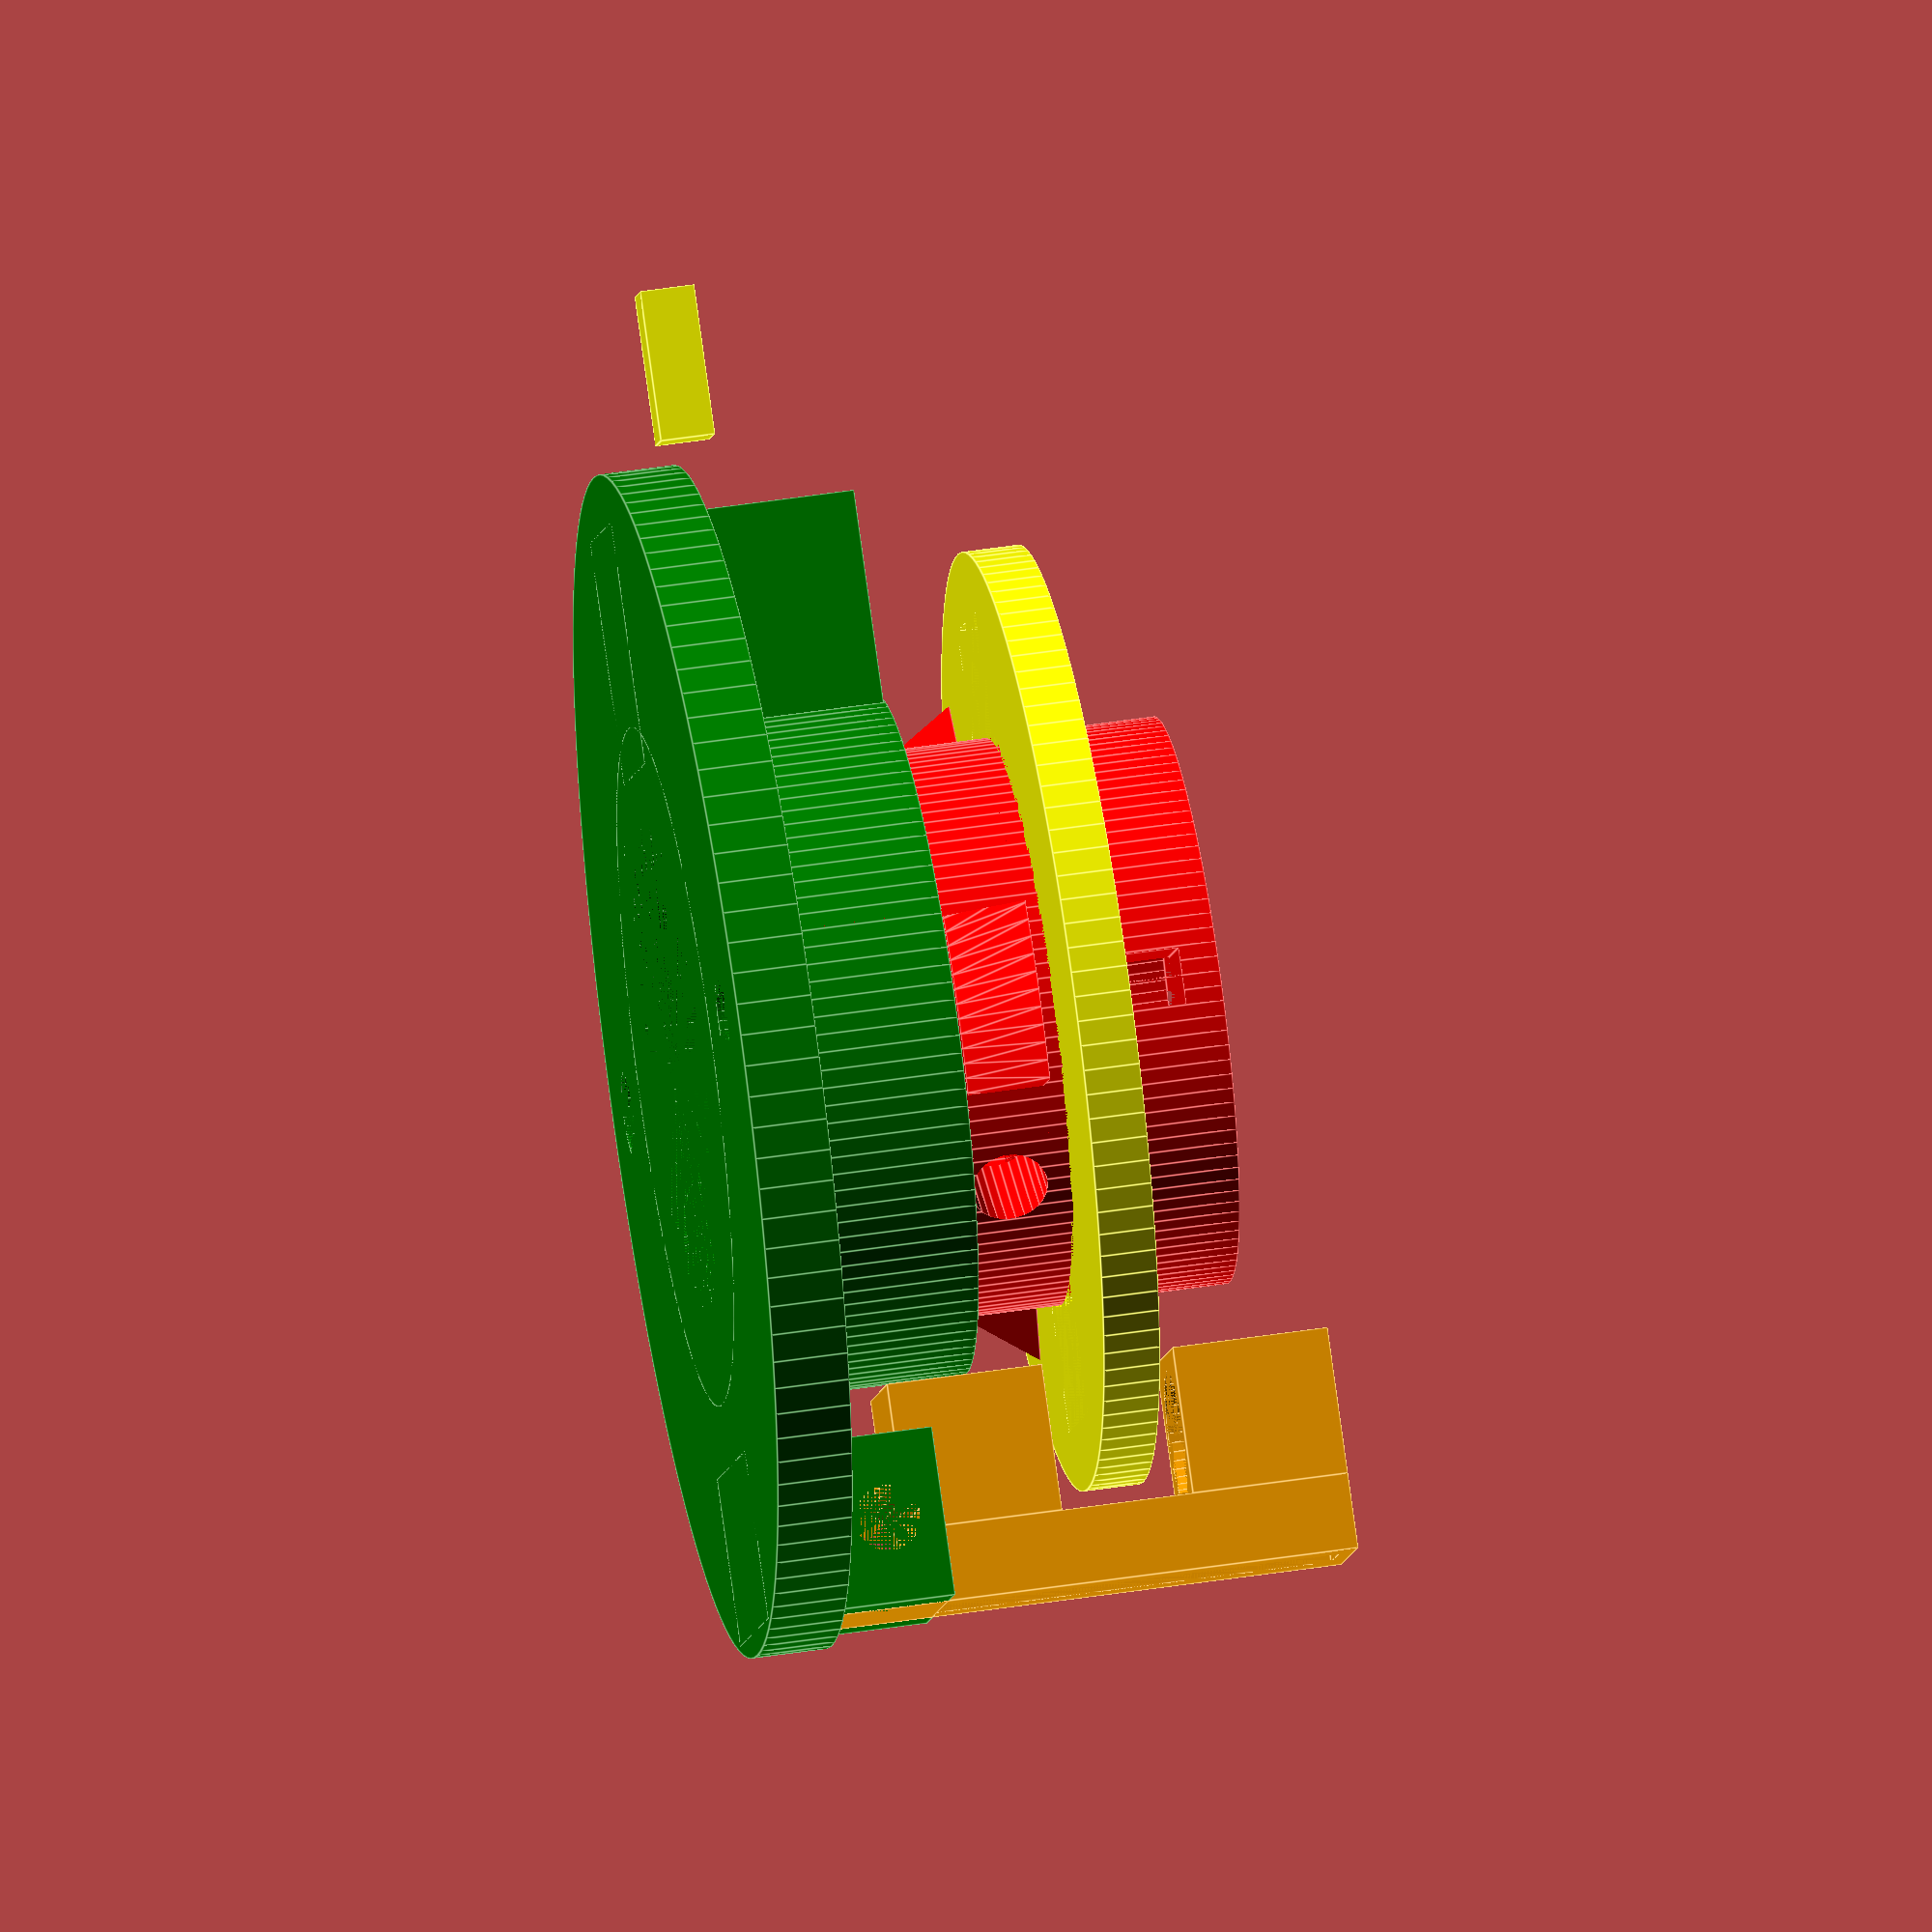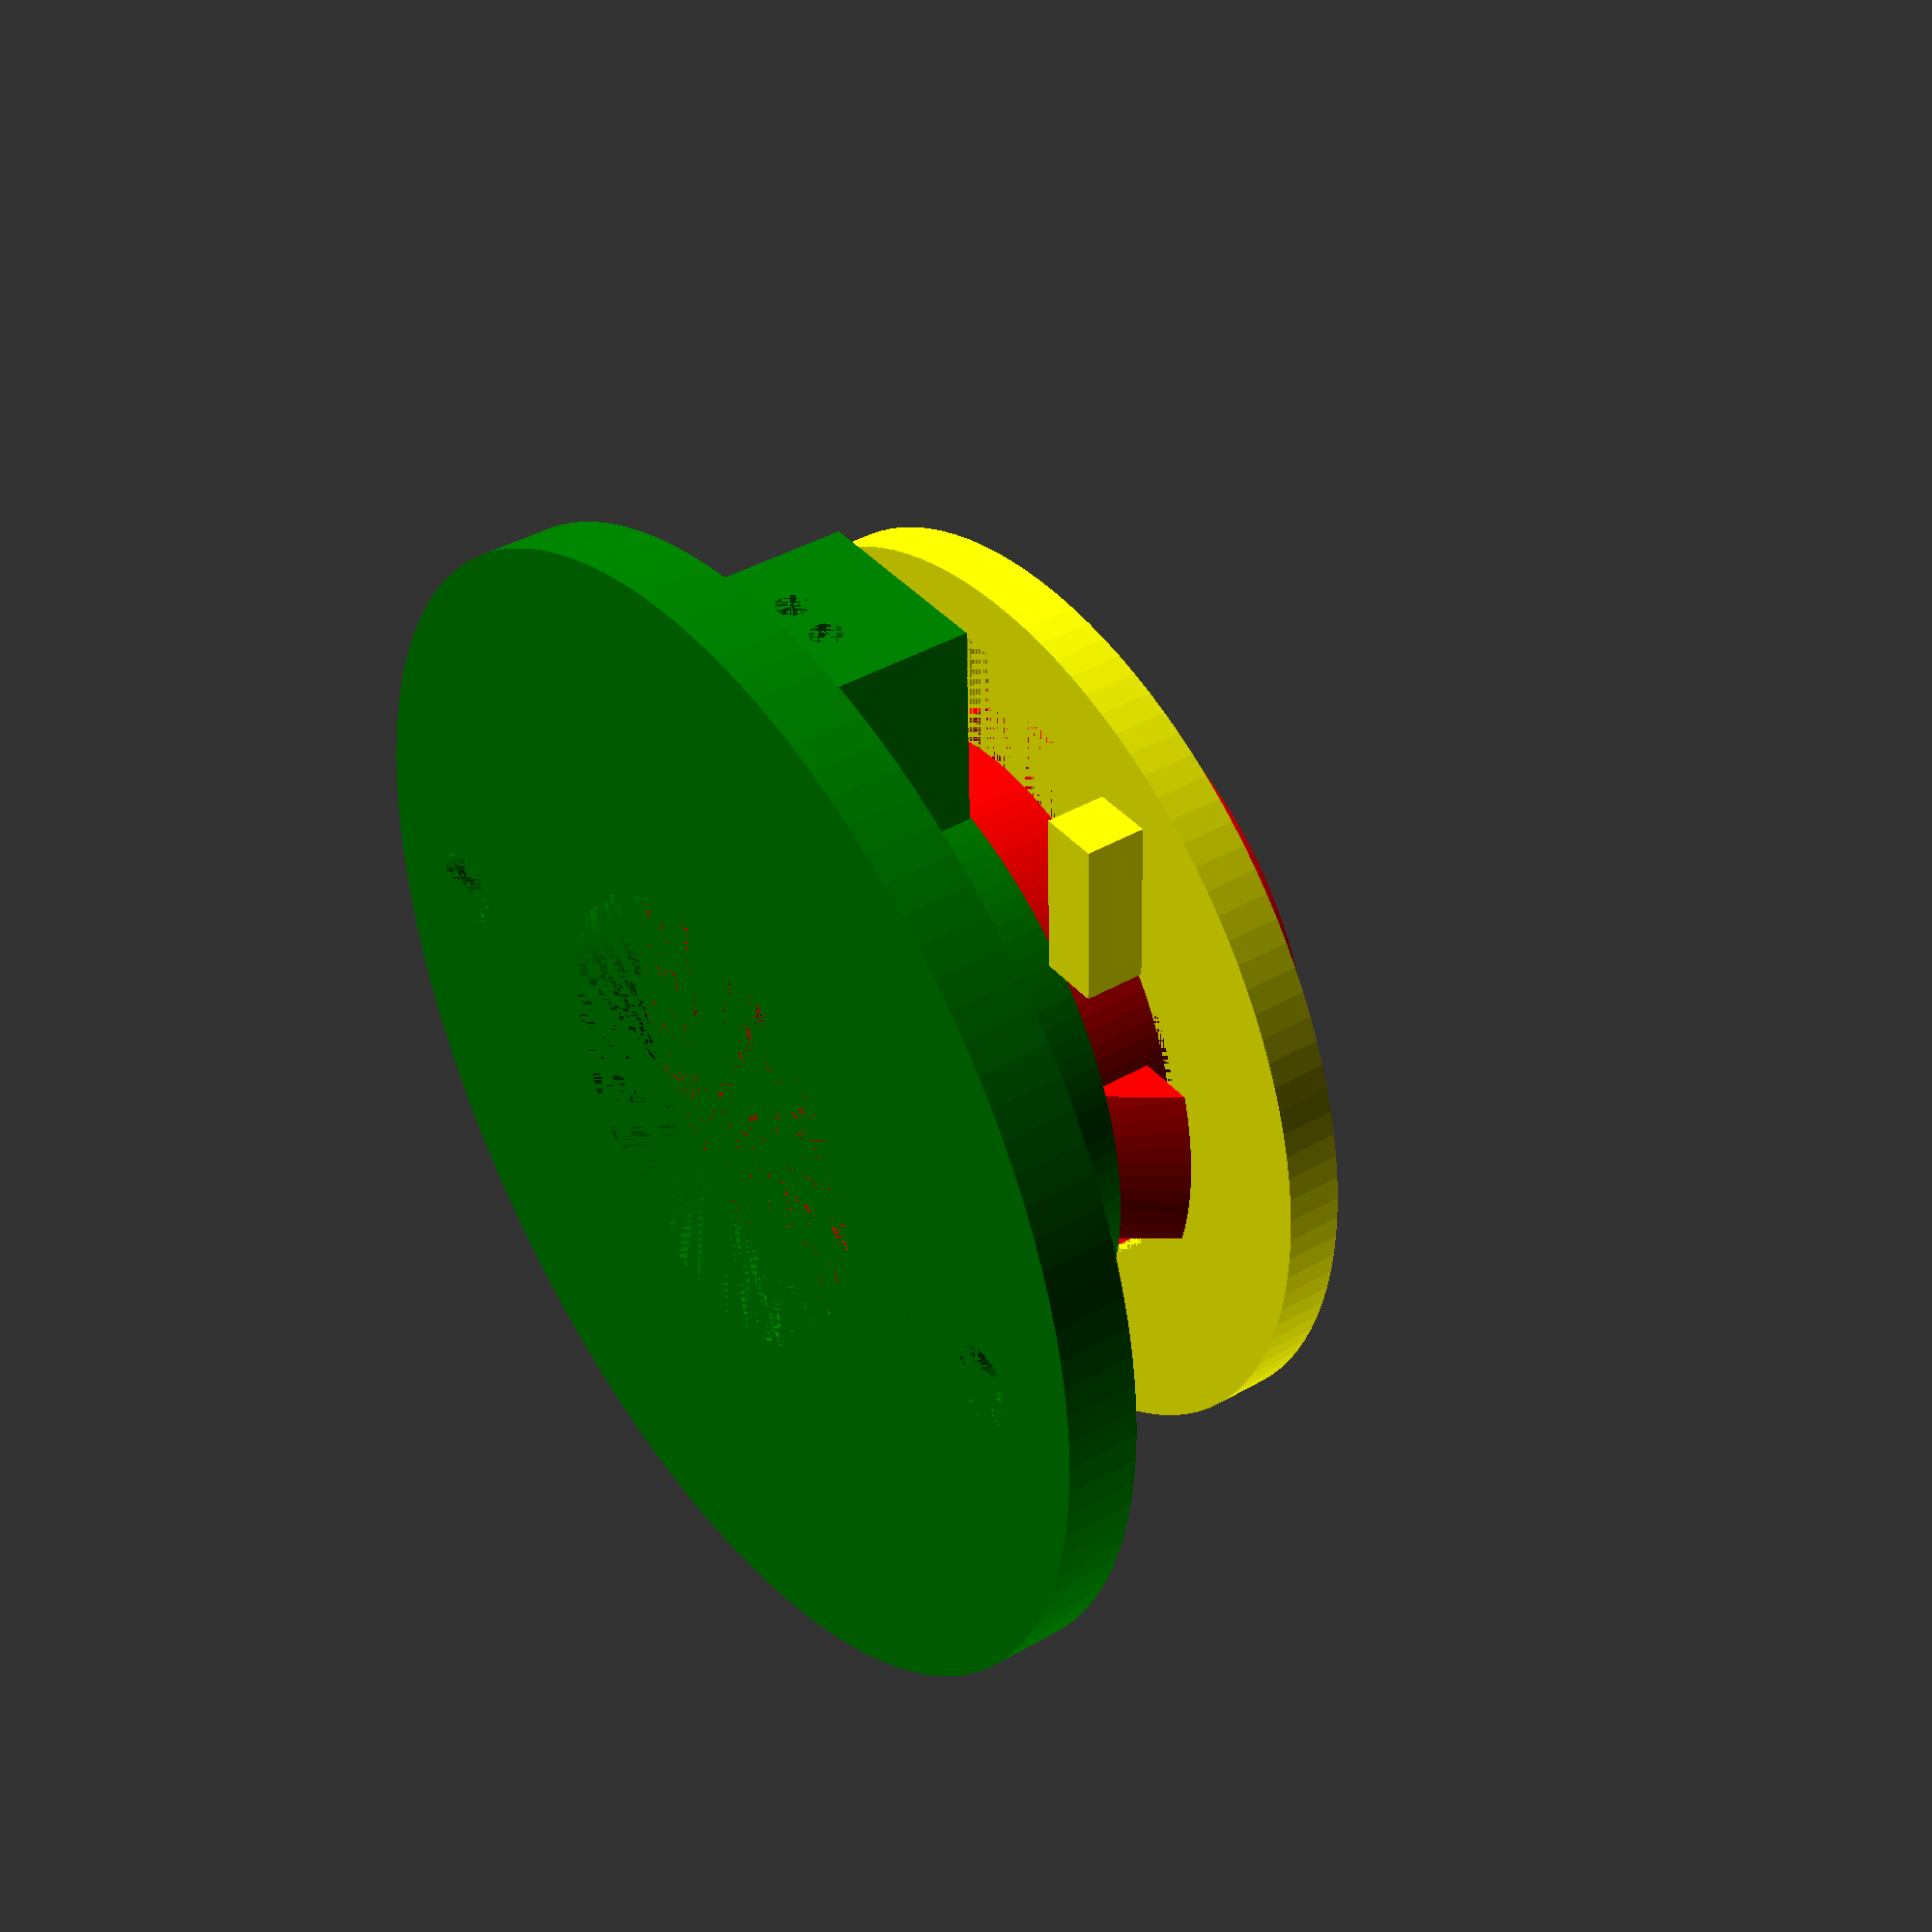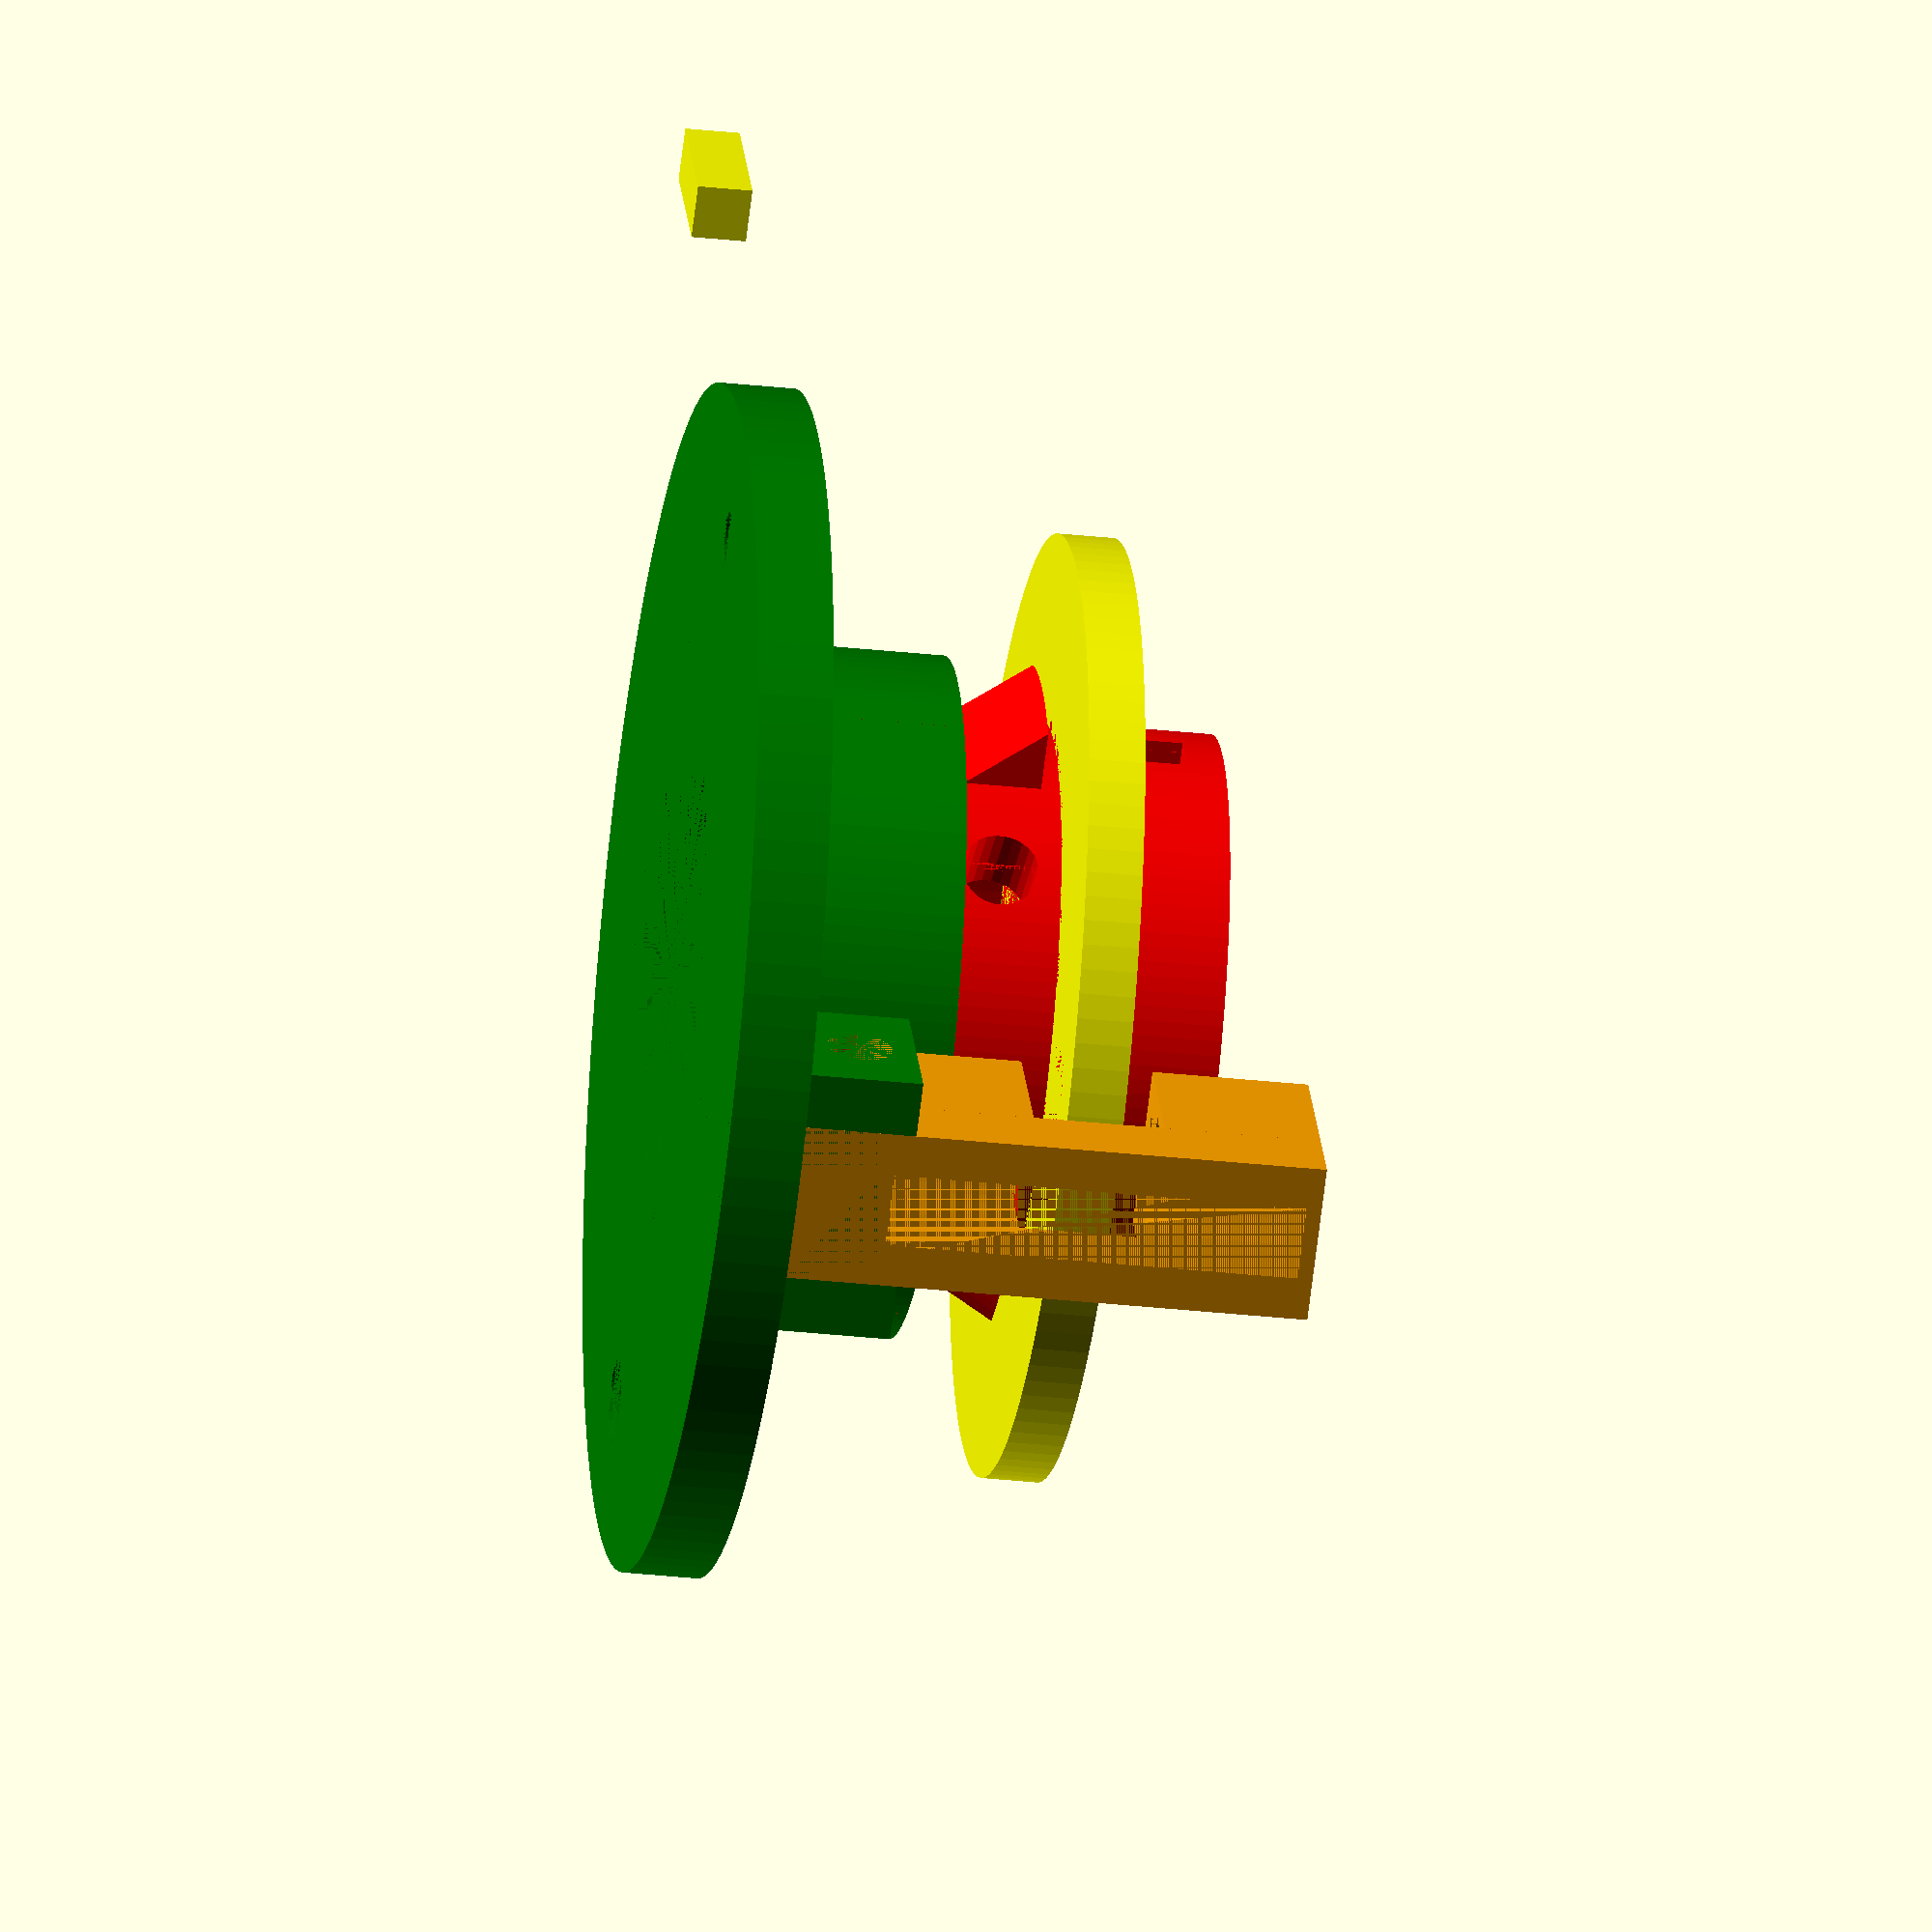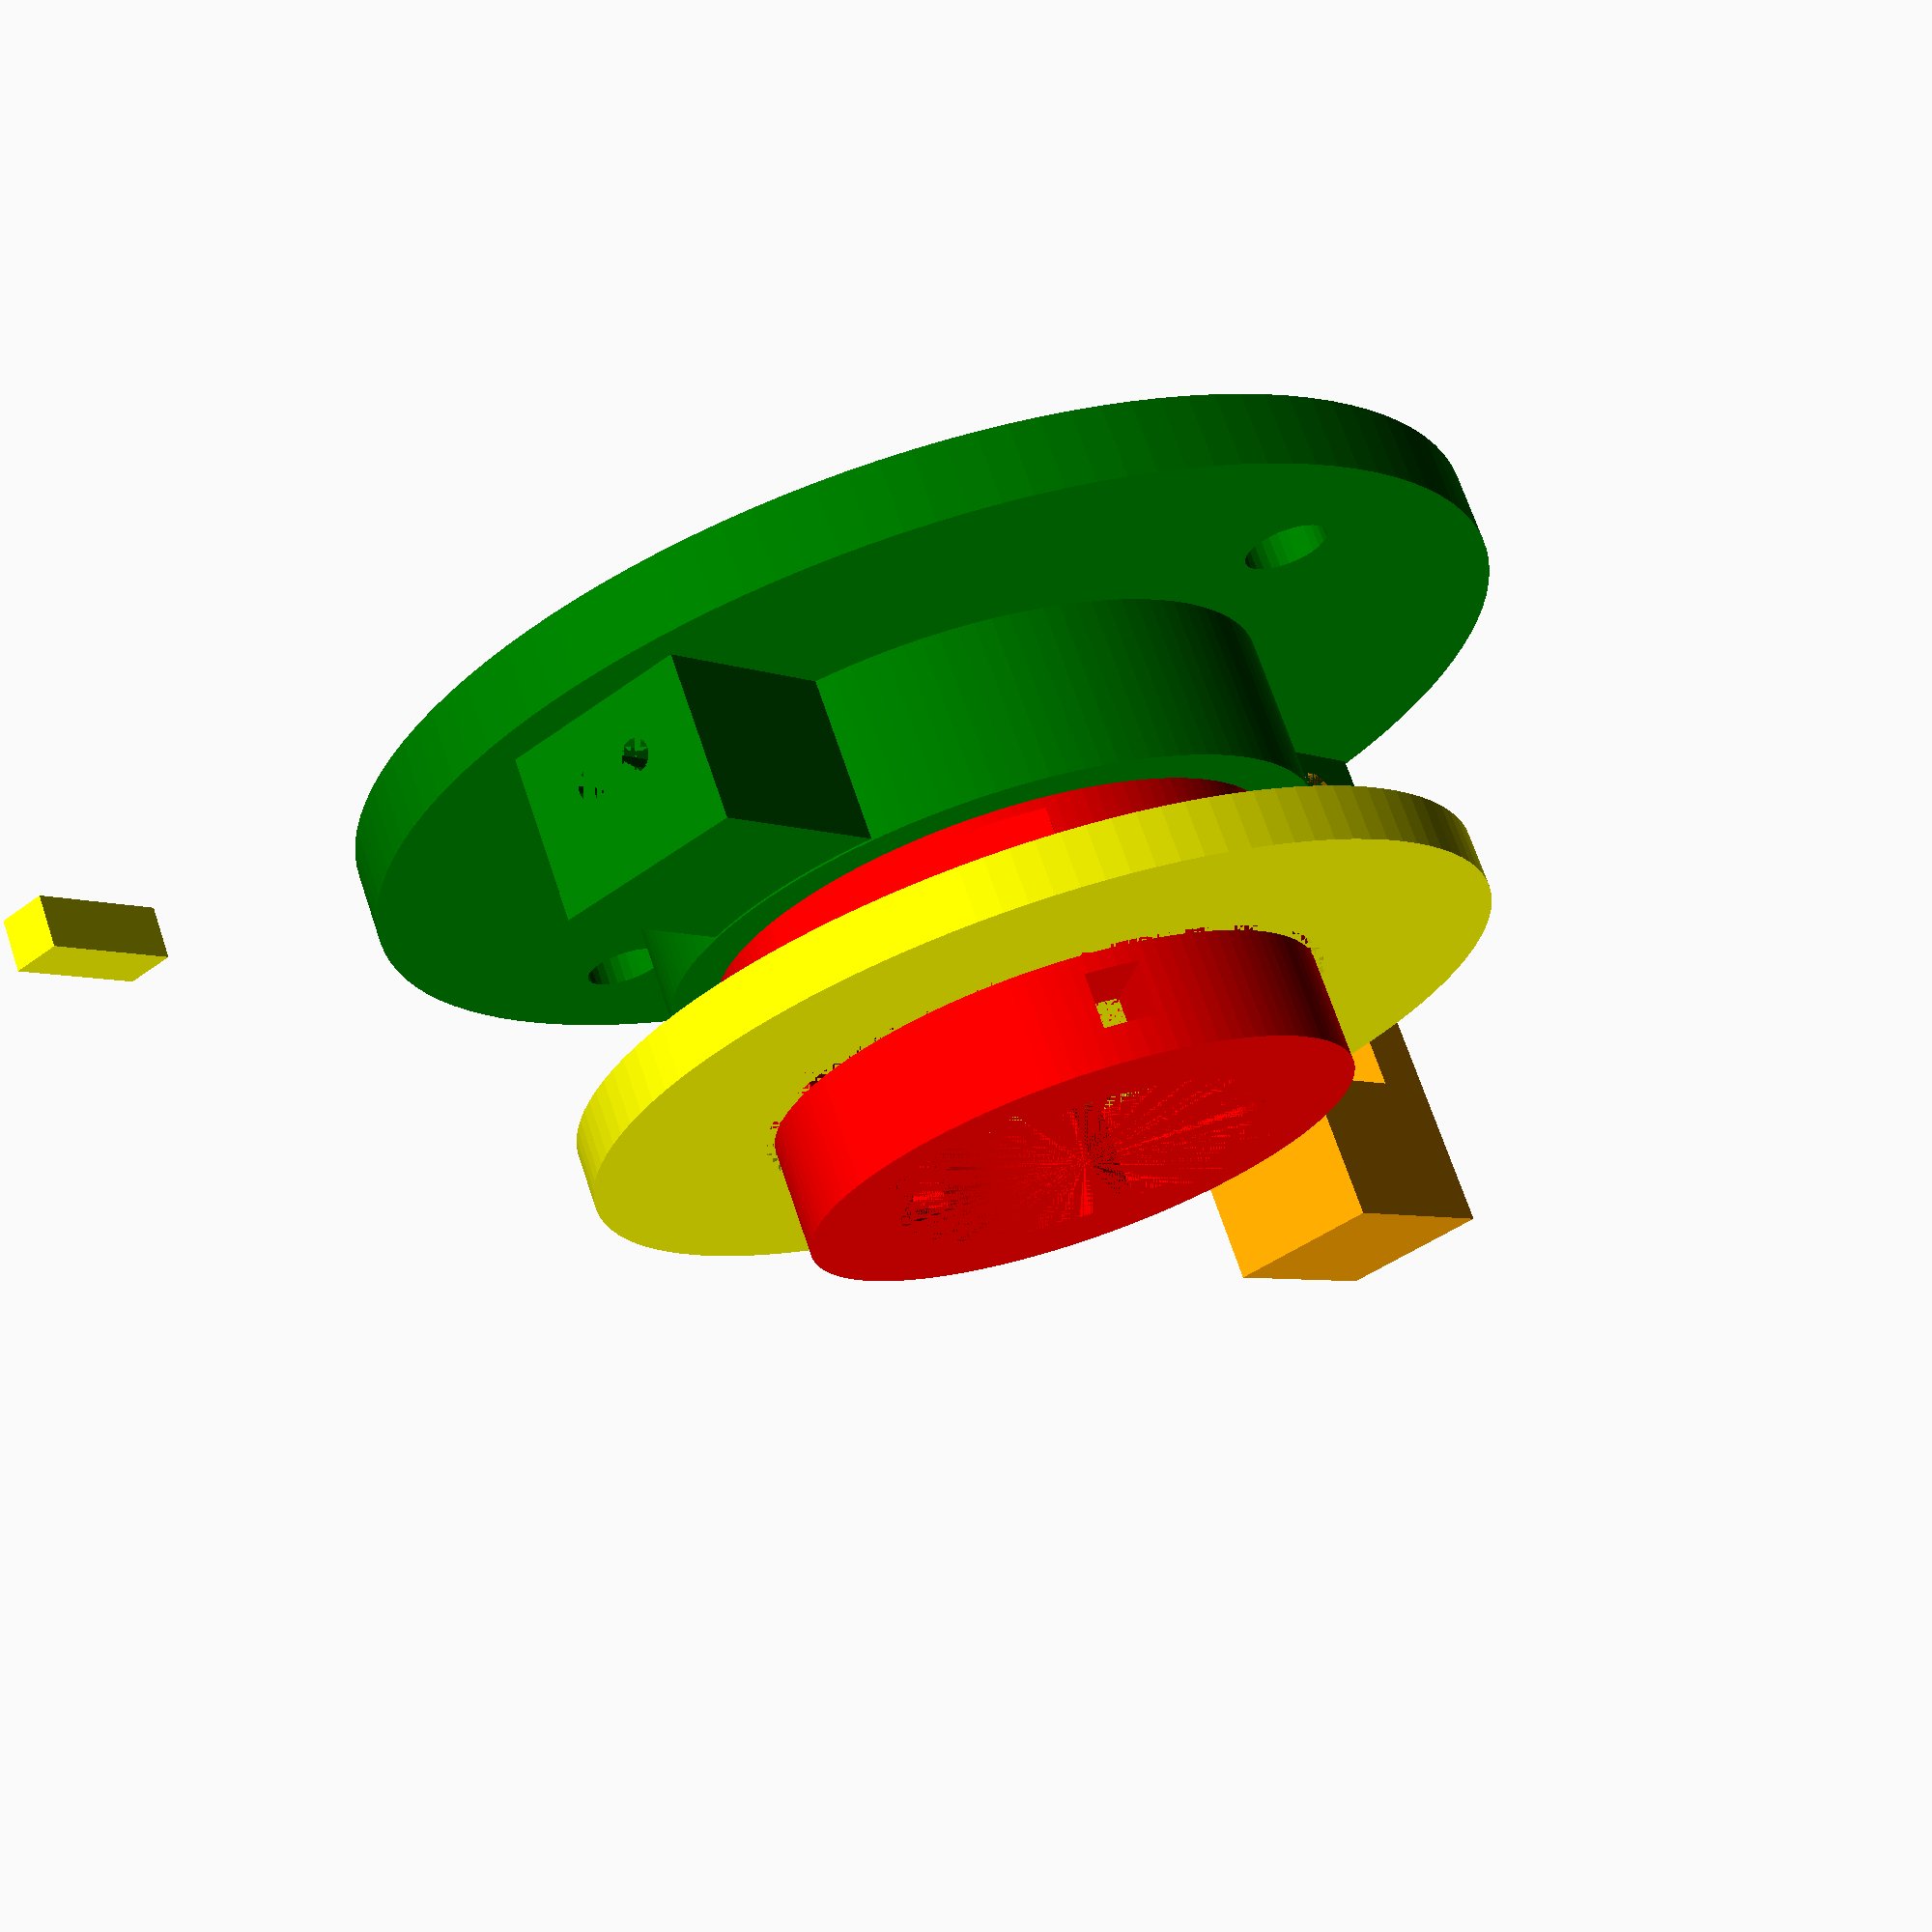
<openscad>
// Connection base
// This file contains 2 separate elements:
// * a static base, fixed to the motor;
// * a rotating cylinder, fixed to the sphere.
// It is used to add a LED and light sensor to detect a reference angle.

// Resolution
$fa = 3; // Minimum angle (lower = higher max resolution, def 12)
$fs = 0.5; // Max fragment size (lower = higher min resolution, def 2)

// Wire
wire_diam = 1.8;
// Motor base
base_diam = 63;
base_height = 4.0;
// Base screw
base_screw_diam = 4.5;
base_screw_sep = 48.5;
// Base hole
base_hole_height = base_height;
base_hole_diam = 25.7;
// Rotating cylinder
cyl_offset = base_height + 1;
cyl_in_diam = 20.2;
cyl_width = 2.5;
cyl_wire_width = 2.5;
cyl_wire_space = 10;
// Rotating screw
cyl_screw_offset = 13.3;
cyl_screw_diam = 4.1;
// light sensor
sensor_offset = 0.5;
sensor_diam = 5;
// LED box
led_length = 11;
led_diam = 7;
led_box_width = 2;
// LED cache
cache_width = 2.5;
cache_height = cyl_screw_offset - 0.2;
cache_diam = cyl_in_diam + (cyl_width + cyl_wire_width)*2 + 1;
// Conductor
conductor_diam_in = 31;
conductor_diam_out = 50;
conductor_height = 1;
conductor_sup_height = cyl_screw_diam;
conductor_sup_width = 10;
conductor_space = 3;
conductor_offset = cyl_screw_offset + cyl_screw_diam + 0.2;
conductor_block_width = 3;
// Connector
connector_sup_offset = 1.3;
connector_sup_width = 4;
connector_base_depth = 3;
connector_base_width = 9;
connector_base_height = 6;
connector_base_hole_diam = 3.5;
connector_contact_diam = 7;
connector_contact_height = 7.5;
connector_contact_sep = 1;
connector_contact_wall = 0.8;
connector_sup_length = connector_contact_diam + connector_contact_wall*2;
connector_wire_space = 4;
// Cylinder height
cyl_height = conductor_offset + conductor_height * 2 + conductor_space + conductor_block_width + 2 - cyl_offset;

// Non-moving part
module base() {
	difference() {
		union() {
			difference() {
				union() {
					difference() {
						// Base
						cylinder(h = base_height, r = base_diam/2);
						// Bottom hole
						cylinder(h = base_hole_height, r = base_hole_diam/2);
						
					}
					// LED circular cache
					difference() {
						// Cylinder
						cylinder(h = cache_height, r = cache_diam/2 + cache_width);
						// Inside diameter
						cylinder(h = cyl_height, r = cache_diam/2);
					}
					// LED box
					translate([cache_diam/2, - led_diam/2 - led_box_width, 0]) {
						difference() {
							cube([led_length + led_box_width, led_diam + 2 * led_box_width, led_diam + led_box_width + base_height]);
							translate([0, led_box_width*2, led_diam/2 + base_height])
								rotate([0, 90, 0])
									cylinder(h = led_length + led_box_width, r = wire_diam/2);
							translate([0, led_diam, led_diam/2 + base_height])
								rotate([0, 90, 0])
									cylinder(h = led_length + led_box_width, r = wire_diam/2);
						}
					}
				}
				// LED space
				translate([cache_diam/2-1, 0, led_diam/2 + base_height])
					rotate([0, 90, 0])
						cylinder(h = led_length+1, r = led_diam/2);
			}
			// Holding part for the connector
			difference() {
				translate([-conductor_diam_out/2 - connector_sup_width - connector_sup_offset, -connector_sup_length/2 - connector_base_depth, 0])
					cube([connector_base_width, connector_sup_length + connector_base_depth*2, connector_base_height + base_height]);
				translate([-conductor_diam_out/2 - connector_sup_width - connector_sup_offset, -connector_sup_length/2, 0])
					cube([connector_base_width, connector_sup_length, connector_base_height + base_height]);
				translate([-conductor_diam_out/2 - connector_sup_offset - connector_sup_width + connector_base_width/2, connector_sup_length/2 + connector_base_depth, base_height + connector_base_height/2])
					rotate([90, 0, 0])
						cylinder(h = connector_sup_length + connector_base_depth*2, r = connector_base_hole_diam/2);
			}
		}
		// Screws
		translate([0,base_screw_sep/2,0])
			cylinder(h = cache_height, r = base_screw_diam/2);
		translate([0,-base_screw_sep/2,0])
			cylinder(h = cache_height, r = base_screw_diam/2);
	}
}

// Rotating part
module cyl() {
	translate([0, 0, cyl_offset]) {
		union() {
			difference() {
				// Cylinder
				cylinder(h = cyl_height, r = cyl_in_diam/2 + cyl_width + cyl_wire_width);
				// Inside diameter
				cylinder(h = cyl_height, r = cyl_in_diam/2);
				// Wire space
				intersection() {
					cylinder(h = cyl_height, r = cyl_in_diam/2 + cyl_wire_width);
					translate([-cyl_in_diam/2-(cyl_width+cyl_wire_width), -cyl_wire_space/2, 0])
						cube([cyl_in_diam+2*(cyl_width+cyl_wire_width), cyl_wire_space, cyl_height]);
				}
				// Screw
				translate([0, 0, cyl_screw_offset + cyl_screw_diam/2 - cyl_offset])
					rotate([0, 90, 130])
						cylinder(h = cyl_in_diam/2+cyl_width+cyl_wire_width, r = cyl_screw_diam/2);
				// Light sensor
				translate([cyl_in_diam/2 + cyl_wire_width - 1, 0, sensor_offset + sensor_diam/2])
					rotate([0, 90, 0])
						cylinder(h = cyl_width + 2, r=sensor_diam/2);
				// Holes to connect the conductors
				translate([-cyl_in_diam/2-(cyl_width+cyl_wire_width), -cyl_wire_space/2, conductor_offset - cyl_offset + conductor_height])
					cube([cyl_in_diam+2*(cyl_width+cyl_wire_width), cyl_wire_space, conductor_space]);
				// Holes to block the top conductor
				rotate([0,0,50])
					translate([-cyl_in_diam/2-(cyl_width+cyl_wire_width), -conductor_block_width/2, conductor_offset - cyl_offset + 2*conductor_height + conductor_space])
						cube([cyl_in_diam/2+(cyl_width+cyl_wire_width), conductor_block_width, conductor_block_width]);
				rotate([0,0,130])
					translate([-cyl_in_diam/2-(cyl_width+cyl_wire_width), -conductor_block_width/2, conductor_offset - cyl_offset + 2*conductor_height + conductor_space])
						cube([cyl_in_diam/2+(cyl_width+cyl_wire_width), conductor_block_width, conductor_block_width]);
				rotate([0,0,270])
					translate([-cyl_in_diam/2-(cyl_width+cyl_wire_width), -conductor_block_width/2, conductor_offset - cyl_offset + 2*conductor_height + conductor_space])
						cube([cyl_in_diam/2+(cyl_width+cyl_wire_width), conductor_block_width, conductor_block_width]);
				
			}
			// Conductor support
			intersection() {
				translate([0, 0, conductor_offset - cyl_offset - conductor_sup_height]) {
					difference() {
						cylinder(h = conductor_sup_height, r1 = cyl_in_diam/2 + cyl_width + cyl_wire_width, r2 = cache_diam/2 + cache_width);
						cylinder(h = conductor_sup_height, r1 = cyl_in_diam/2 + cyl_wire_width, r2 = cyl_in_diam/2 + cyl_width + cyl_wire_width);
					}
				}
				union() {
					rotate([0, 0, 0])
						translate([-conductor_sup_width/2+0.2, 0, 0])
							cube([conductor_sup_width-0.4, cyl_in_diam + 2*(cyl_width + cyl_wire_width), conductor_offset - cyl_offset]);
					rotate([0, 0, 120])
						translate([-conductor_sup_width/2+0.2, 0, 0])
							cube([conductor_sup_width-0.4, cyl_in_diam + 2*(cyl_width + cyl_wire_width), conductor_offset - cyl_offset]);
					rotate([0, 0, 240])
						translate([-conductor_sup_width/2+0.2, 0, 0])
							cube([conductor_sup_width-0.4, cyl_in_diam + 2*(cyl_width + cyl_wire_width), conductor_offset - cyl_offset]);
				}
			}
		}
	}
}

// Fixed part of the connector
module connector() {
	translate([-conductor_diam_out/2 - connector_sup_width - connector_sup_offset, -connector_sup_length/2, base_height])
	difference() {
		union() {
			// Column
			cube([connector_sup_width, connector_sup_length, conductor_offset+2*conductor_height+conductor_space-base_height+connector_contact_height + connector_contact_wall + connector_contact_sep]);
			// Support
			cube([connector_base_width, connector_sup_length, connector_base_height]);
			// First contact
			translate([connector_sup_width, 0, conductor_offset - base_height - connector_contact_height - connector_contact_wall - connector_contact_sep])
				cube([connector_contact_wall + connector_contact_diam, connector_sup_length, connector_contact_height + connector_contact_wall]);
			// Second contact
			translate([connector_sup_width, 0, conductor_offset - base_height + conductor_space + 2 * conductor_height + connector_contact_sep])
				cube([connector_contact_wall + connector_contact_diam, connector_sup_length, connector_contact_height + connector_contact_wall]);
		}
		// Screw location
		translate([connector_base_width/2, connector_sup_length + connector_base_depth, connector_base_height/2])
			rotate([90, 0, 0])
				cylinder(h = connector_sup_length + connector_base_depth*2, r = connector_base_hole_diam/2);
		// First contact
		translate([connector_sup_width + connector_contact_diam/2, connector_contact_wall + connector_contact_diam/2, conductor_offset - base_height - connector_contact_height - connector_contact_sep])
			cylinder(h = connector_contact_height, r = connector_contact_diam/2);
		// Second contact
		translate([connector_sup_width + connector_contact_diam/2, connector_contact_wall + connector_contact_diam/2, conductor_offset - base_height + conductor_space + 2 * conductor_height + connector_contact_sep])
			cylinder(h = connector_contact_height, r = connector_contact_diam/2);
		// Wire space
		translate([0, (connector_sup_length - connector_wire_space) / 2, conductor_offset - base_height - connector_contact_height - connector_contact_sep])
			cube([connector_sup_width + connector_contact_diam/2, connector_wire_space, 2*conductor_height+conductor_space+2*(connector_contact_height + connector_contact_sep)]);
		
	}
}

// Spacer between the two conductors on the cylinder
module conductor_spacer() {
	translate([0, 0, conductor_offset + conductor_height])
		difference() {
			cylinder(h = conductor_space, r = conductor_diam_out/2);
			cylinder(h = conductor_space, r = cyl_in_diam/2 + cyl_wire_width + cyl_width + 0.5);
			translate([-cyl_in_diam/2-(cyl_width+cyl_wire_width)-(conductor_diam_out-conductor_diam_in)/3, -cyl_wire_space/2, 0])
				cube([cyl_in_diam+2*(cyl_width+cyl_wire_width)+2*(conductor_diam_out-conductor_diam_in)/3, cyl_wire_space, conductor_space]);
		}
}

// Small bits to block the top conductor
module conductor_block() {
	cube([cache_diam/2 + cache_width - cyl_in_diam/2, conductor_block_width - 0.1, conductor_block_width - 0.1]); 
}

// Conductor simulation
module conductor() {
	difference() {
		cylinder(h = conductor_height, r = conductor_diam_out/2);
		cylinder(h = conductor_height, r = conductor_diam_in/2);	
	}
}

// Non-moving part
color("Green")
	base();
// Rotating part
color("Red")
	cyl();
// Conductor spacer
color("Yellow")
	conductor_spacer();
// Conductor block
color("Yellow")
	translate([30, 30, 0])
		conductor_block();
// Fixed connector
color("Orange")
	connector();
// Conductors simulated
//color("Blue") {
//	translate([0,0,conductor_offset])
//		conductor();
//	translate([0,0,conductor_offset+conductor_height+conductor_space])
//		conductor();
//}
</openscad>
<views>
elev=132.3 azim=143.3 roll=279.9 proj=o view=edges
elev=319.9 azim=271.4 roll=234.5 proj=p view=wireframe
elev=32.9 azim=304.9 roll=261.5 proj=o view=wireframe
elev=289.5 azim=231.0 roll=341.3 proj=p view=wireframe
</views>
